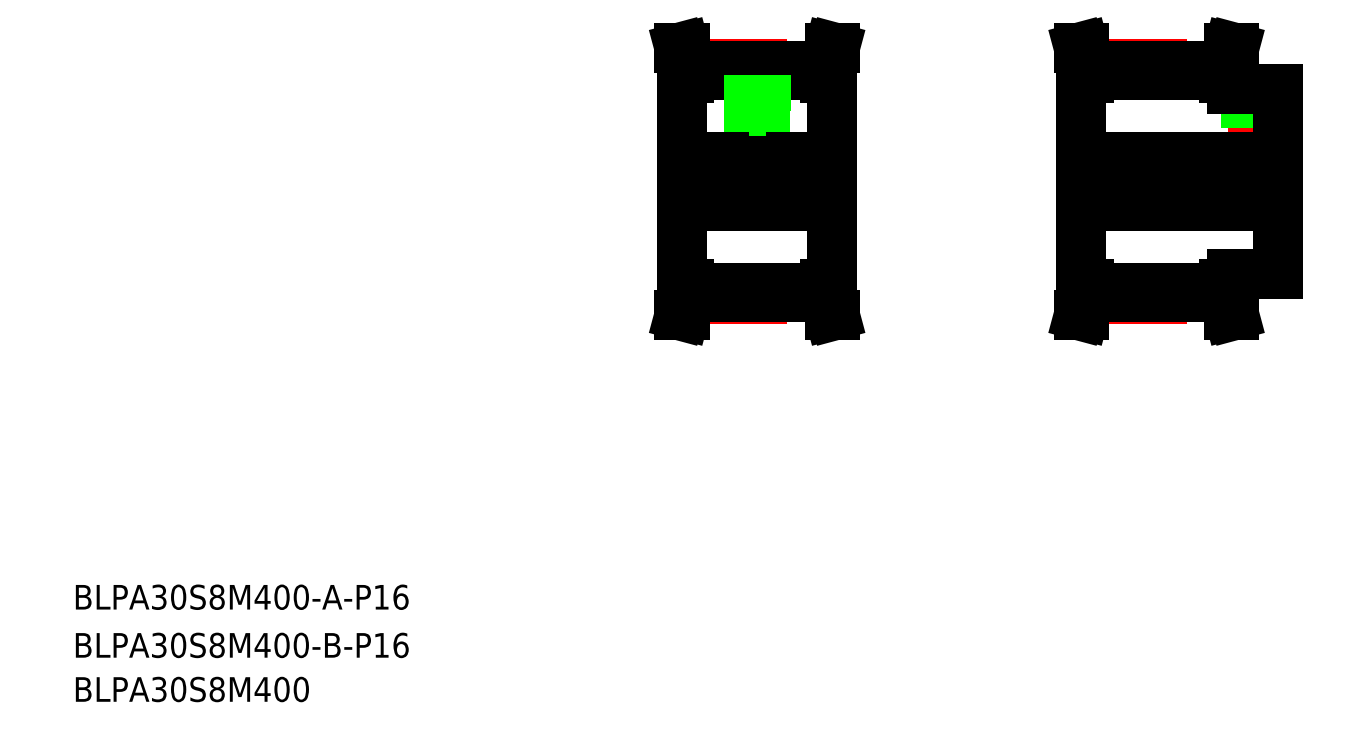
<metadata>
{"format":"dxf","ext":"dxf","renderer":"ezdxf+matplotlib","layout":"modelspace","background":"white","min_lineweight":24,"dpi":150}
</metadata>
<code>
0
SECTION
2
ENTITIES
0
TEXT
8
0
10
20
20
34.34
30
0
40
8
1
BLPA30S8M400-B-P16
0
TEXT
8
0
10
20
20
50
30
0
40
8
1
BLPA30S8M400-A-P16
0
TEXT
8
0
10
20
20
20
30
0
40
8
1
BLPA30S8M400
0
LINE
8
CENTER
10
242.5
20
232.4
30
0
11
242.5
21
193.2
31
0
0
LINE
8
0
10
240.5
20
212.2
30
0
11
240.5
21
197.2
31
0
0
LINE
8
0
10
244.6
20
212.2
30
0
11
244.6
21
197.2
31
0
0
LINE
8
0
10
240
20
212.2
30
0
11
240
21
197.2
31
0
0
LINE
8
0
10
245
20
212.2
30
0
11
245
21
197.2
31
0
0
LINE
8
0
10
218
20
222.7
30
0
11
218
21
155.7
31
0
0
LINE
8
0
10
267
20
222.7
30
0
11
267
21
155.7
31
0
0
LINE
8
CENTER
10
213
20
189.2
30
0
11
272
21
189.2
31
0
0
LINE
8
CENTER
10
220.5
20
151
30
0
11
264.5
21
151
31
0
0
LINE
8
0
10
220.5
20
151.7
30
0
11
264.5
21
151.7
31
0
0
LINE
8
0
10
220.5
20
154.6
30
0
11
264.5
21
154.6
31
0
0
LINE
8
0
10
218
20
181.2
30
0
11
267
21
181.2
31
0
0
LINE
8
0
10
218
20
197.2
30
0
11
267
21
197.2
31
0
0
LINE
8
0
10
217.3
20
145.7
30
0
11
218.9
21
151.9
31
0
0
LINE
8
0
10
218.9
20
145.7
30
0
11
220.5
21
151.7
31
0
0
LINE
8
0
10
217.3
20
145.7
30
0
11
218.9
21
145.7
31
0
0
LINE
8
0
10
218
20
155.7
30
0
11
220.5
21
155.7
31
0
0
LINE
8
0
10
218.9
20
151.9
30
0
11
218.9
21
155.7
31
0
0
LINE
8
0
10
220.5
20
151.7
30
0
11
220.5
21
155.7
31
0
0
LINE
8
0
10
266.2
20
145.7
30
0
11
264.5
21
151.7
31
0
0
LINE
8
0
10
267.8
20
145.7
30
0
11
266.1
21
151.9
31
0
0
LINE
8
0
10
267.8
20
145.7
30
0
11
266.2
21
145.7
31
0
0
LINE
8
0
10
267
20
155.7
30
0
11
264.5
21
155.7
31
0
0
LINE
8
0
10
266.1
20
151.9
30
0
11
266.1
21
155.7
31
0
0
LINE
8
0
10
264.5
20
151.7
30
0
11
264.5
21
155.7
31
0
0
LINE
8
0
10
267
20
189.2
30
0
11
267
21
189.2
31
0
0
LINE
8
CENTER
10
220.5
20
227.4
30
0
11
264.5
21
227.4
31
0
0
LINE
8
0
10
220.5
20
223.9
30
0
11
264.5
21
223.9
31
0
0
LINE
8
0
10
220.5
20
226.7
30
0
11
264.5
21
226.7
31
0
0
LINE
8
0
10
217.3
20
232.7
30
0
11
218.9
21
226.5
31
0
0
LINE
8
0
10
218.9
20
232.7
30
0
11
220.5
21
226.7
31
0
0
LINE
8
0
10
218
20
222.7
30
0
11
220.5
21
222.7
31
0
0
LINE
8
0
10
218.9
20
226.5
30
0
11
218.9
21
222.7
31
0
0
LINE
8
0
10
220.5
20
226.7
30
0
11
220.5
21
222.7
31
0
0
LINE
8
0
10
217.3
20
232.7
30
0
11
218.9
21
232.7
31
0
0
LINE
8
0
10
239.8
20
223.9
30
0
11
239.8
21
212.2
31
0
0
LINE
8
0
10
245.3
20
223.9
30
0
11
245.3
21
212.2
31
0
0
LINE
8
0
10
239.8
20
212.2
30
0
11
245.3
21
212.2
31
0
0
LINE
8
0
10
267.8
20
232.7
30
0
11
266.1
21
226.5
31
0
0
LINE
8
0
10
266.2
20
232.7
30
0
11
264.5
21
226.7
31
0
0
LINE
8
0
10
267
20
206
30
0
11
267
21
206
31
0
0
LINE
8
0
10
267
20
222.7
30
0
11
264.5
21
222.7
31
0
0
LINE
8
0
10
266.1
20
226.5
30
0
11
266.1
21
222.7
31
0
0
LINE
8
0
10
264.5
20
226.7
30
0
11
264.5
21
222.7
31
0
0
LINE
8
0
10
267.8
20
232.7
30
0
11
266.2
21
232.7
31
0
0
LINE
8
CENTER
10
404
20
221.7
30
0
11
404
21
194.7
31
0
0
LINE
8
0
10
401.9
20
219.2
30
0
11
401.9
21
197.2
31
0
0
LINE
8
0
10
406
20
219.2
30
0
11
406
21
197.2
31
0
0
LINE
8
0
10
401.5
20
219.2
30
0
11
401.5
21
197.2
31
0
0
LINE
8
0
10
406.5
20
219.2
30
0
11
406.5
21
197.2
31
0
0
LINE
8
0
10
412
20
219.2
30
0
11
412
21
159.2
31
0
0
LINE
8
0
10
348
20
222.7
30
0
11
348
21
155.7
31
0
0
LINE
8
CENTER
10
343
20
189.2
30
0
11
417
21
189.2
31
0
0
LINE
8
CENTER
10
350.5
20
151
30
0
11
394.5
21
151
31
0
0
LINE
8
0
10
350.5
20
154.6
30
0
11
394.5
21
154.6
31
0
0
LINE
8
0
10
350.5
20
151.7
30
0
11
394.5
21
151.7
31
0
0
LINE
8
0
10
348
20
197.2
30
0
11
412
21
197.2
31
0
0
LINE
8
0
10
348
20
181.2
30
0
11
412
21
181.2
31
0
0
LINE
8
0
10
348.9
20
145.7
30
0
11
350.5
21
151.7
31
0
0
LINE
8
0
10
347.2
20
145.7
30
0
11
348.9
21
151.9
31
0
0
LINE
8
0
10
347.2
20
145.7
30
0
11
348.9
21
145.7
31
0
0
LINE
8
0
10
350.5
20
151.7
30
0
11
350.5
21
155.7
31
0
0
LINE
8
0
10
348.9
20
151.9
30
0
11
348.9
21
155.7
31
0
0
LINE
8
0
10
348
20
155.7
30
0
11
350.5
21
155.7
31
0
0
LINE
8
0
10
397
20
159.2
30
0
11
397
21
155.7
31
0
0
LINE
8
0
10
397.7
20
145.7
30
0
11
396.1
21
151.9
31
0
0
LINE
8
0
10
396.1
20
145.7
30
0
11
394.5
21
151.7
31
0
0
LINE
8
0
10
397.7
20
145.7
30
0
11
396.1
21
145.7
31
0
0
LINE
8
0
10
397
20
155.7
30
0
11
394.5
21
155.7
31
0
0
LINE
8
0
10
394.5
20
151.7
30
0
11
394.5
21
155.7
31
0
0
LINE
8
0
10
396.1
20
151.9
30
0
11
396.1
21
155.7
31
0
0
LINE
8
0
10
397
20
159.2
30
0
11
412
21
159.2
31
0
0
LINE
8
CENTER
10
350.5
20
227.4
30
0
11
394.5
21
227.4
31
0
0
LINE
8
0
10
350.5
20
226.7
30
0
11
394.5
21
226.7
31
0
0
LINE
8
0
10
350.5
20
223.9
30
0
11
394.5
21
223.9
31
0
0
LINE
8
0
10
347.2
20
232.7
30
0
11
348.9
21
226.5
31
0
0
LINE
8
0
10
348.9
20
232.7
30
0
11
350.5
21
226.7
31
0
0
LINE
8
0
10
348
20
222.7
30
0
11
350.5
21
222.7
31
0
0
LINE
8
0
10
348.9
20
226.5
30
0
11
348.9
21
222.7
31
0
0
LINE
8
0
10
350.5
20
226.7
30
0
11
350.5
21
222.7
31
0
0
LINE
8
0
10
347.2
20
232.7
30
0
11
348.9
21
232.7
31
0
0
LINE
8
0
10
396.1
20
232.7
30
0
11
394.5
21
226.7
31
0
0
LINE
8
0
10
397.7
20
232.7
30
0
11
396.1
21
226.5
31
0
0
LINE
8
0
10
397
20
219.2
30
0
11
412
21
219.2
31
0
0
LINE
8
0
10
397
20
222.7
30
0
11
394.5
21
222.7
31
0
0
LINE
8
0
10
394.5
20
226.7
30
0
11
394.5
21
222.7
31
0
0
LINE
8
0
10
396.1
20
226.5
30
0
11
396.1
21
222.7
31
0
0
LINE
8
0
10
397
20
222.7
30
0
11
397
21
219.2
31
0
0
LINE
8
0
10
397.7
20
232.7
30
0
11
396.1
21
232.7
31
0
0
ENDSEC
0
EOF

</code>
